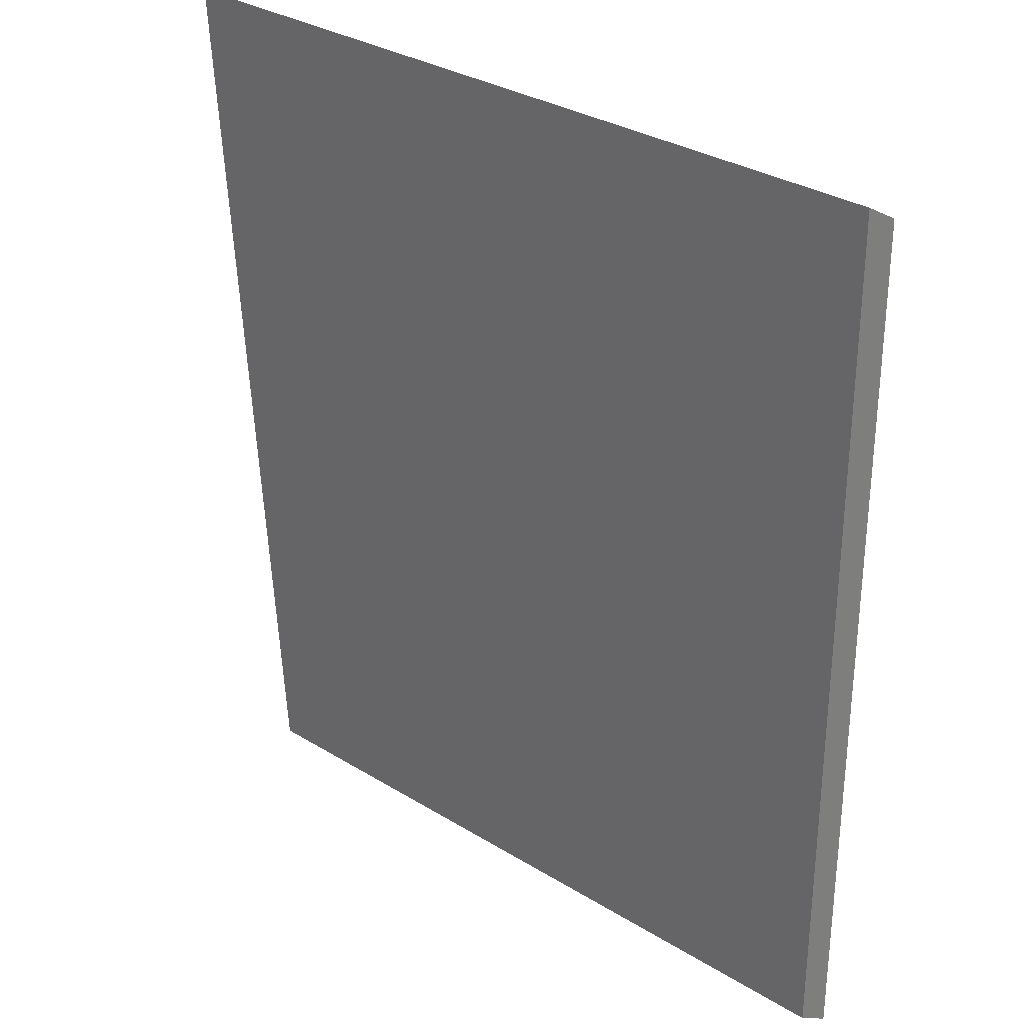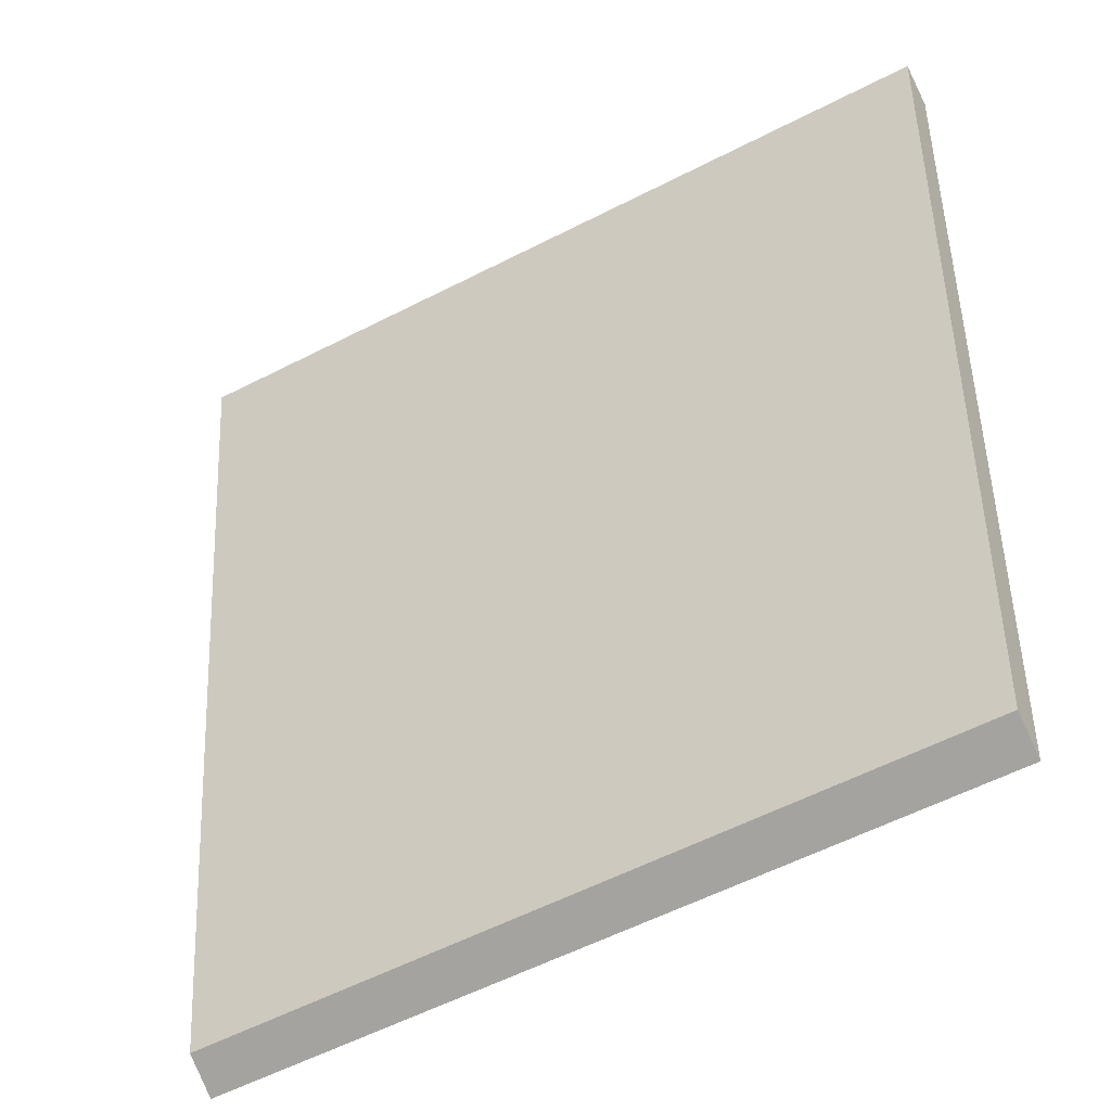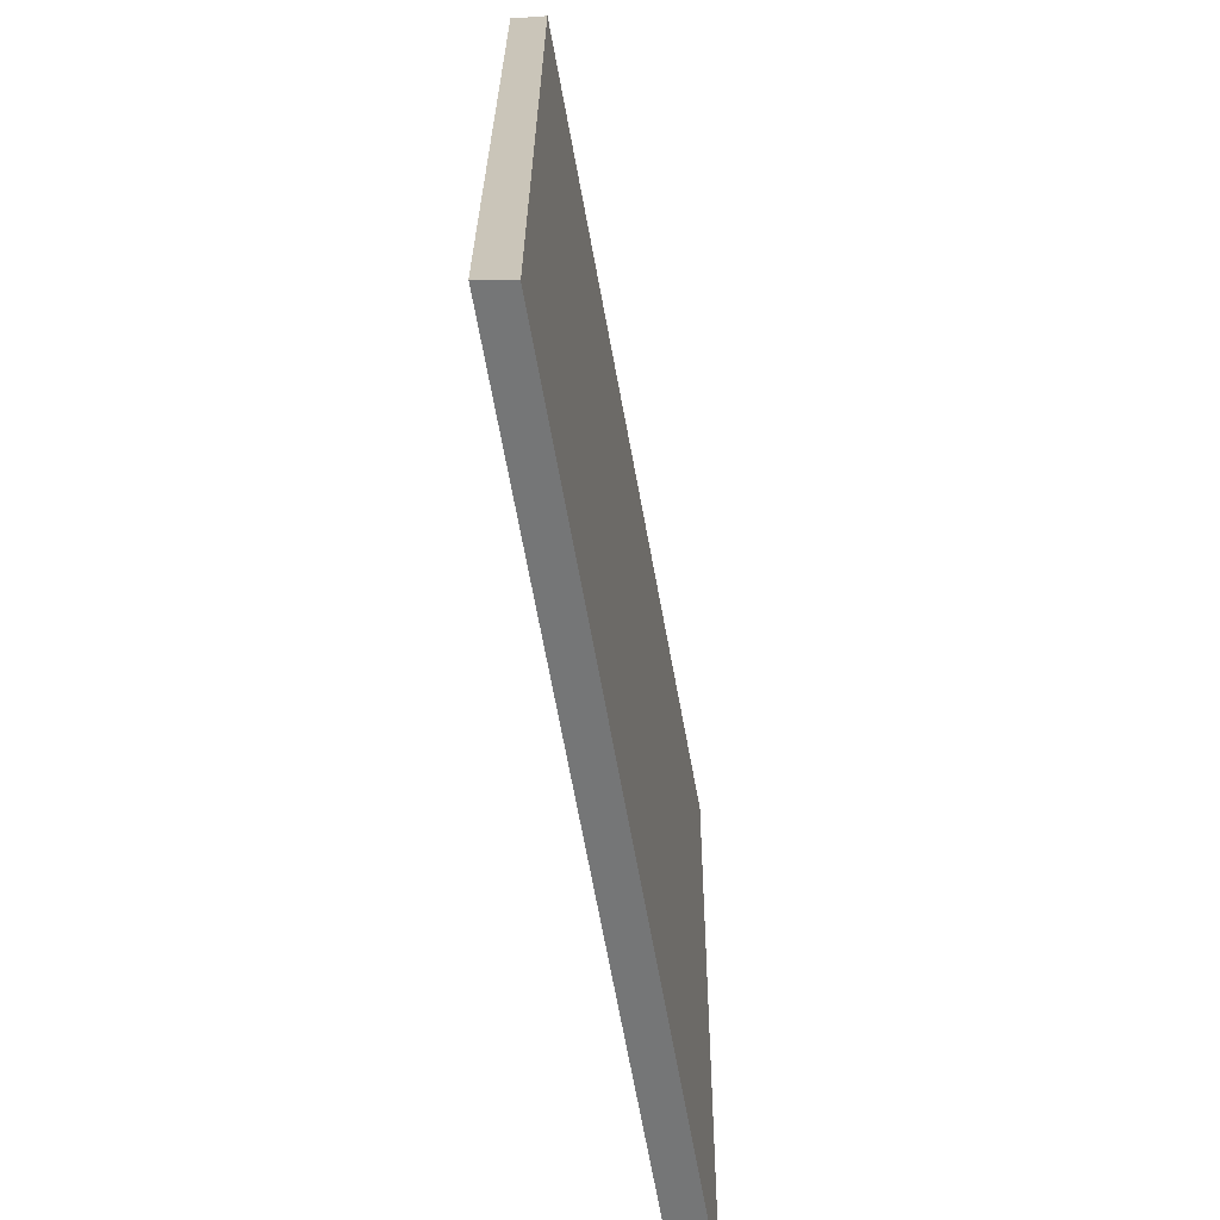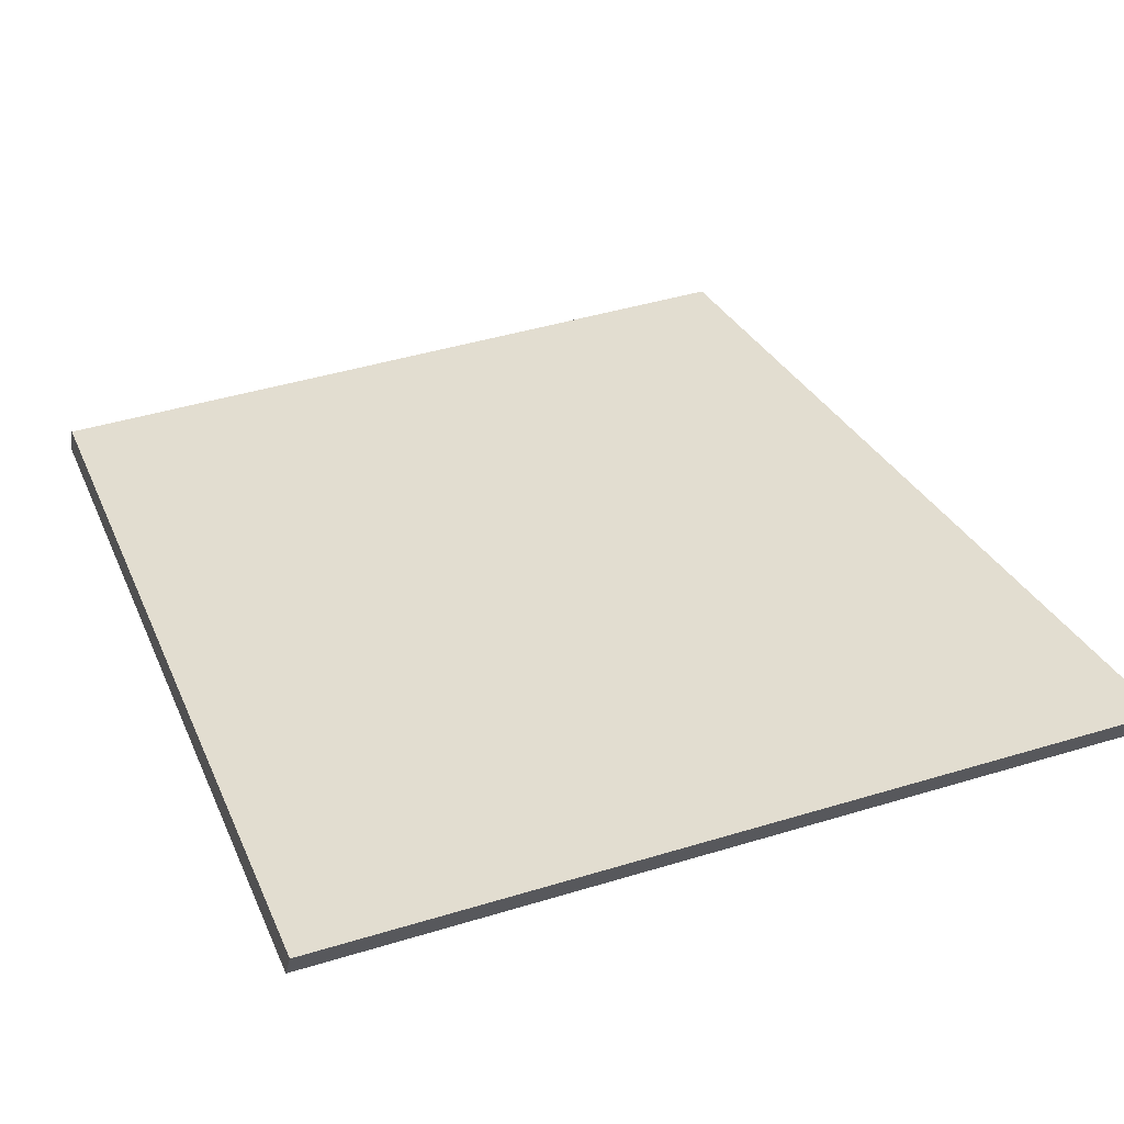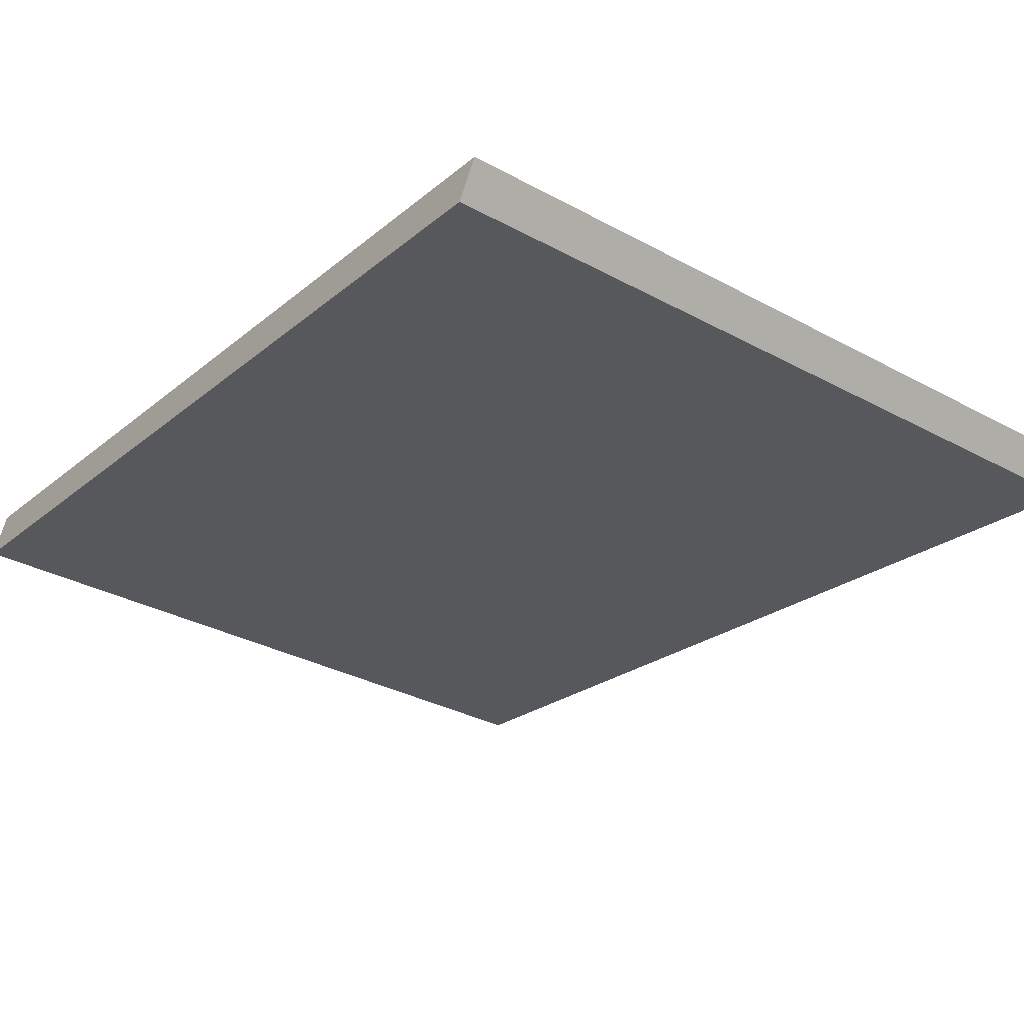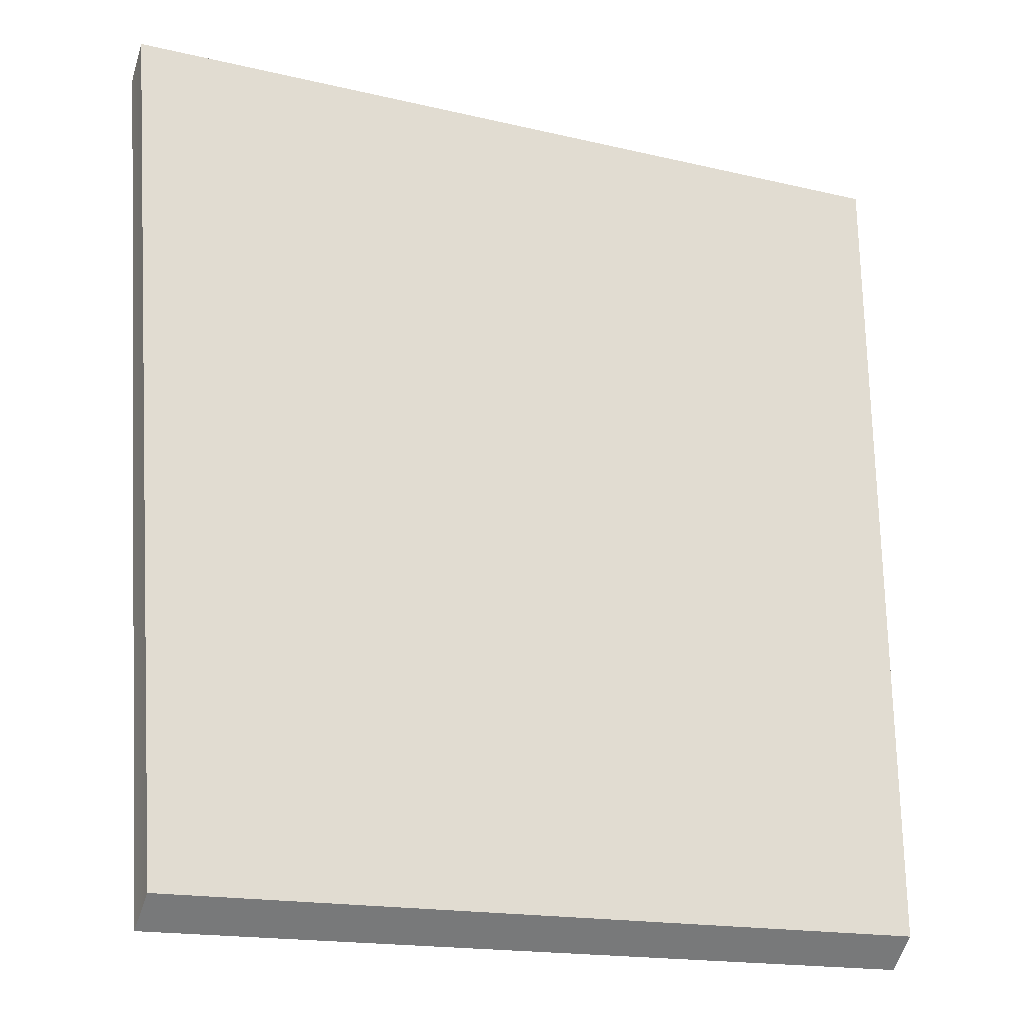
<metadata>
{"format":"obj","ext":"obj","renderer":"f3d","projection":"perspective","resolution":1024,"background":"white","views":[{"elev":30.9,"azim":-135.7,"up":"+Z"},{"elev":-45.6,"azim":-149.6,"up":"+Z"},{"elev":-67.0,"azim":-79.5,"up":"+Z"},{"elev":35.1,"azim":-21.2,"up":"+Y"},{"elev":-27.8,"azim":-38.9,"up":"+Y"},{"elev":-25.8,"azim":158.0,"up":"+Z"}]}
</metadata>
<code>
g pb_Mesh72442
v 3.294 -5.77e-05 1.909
v -2.5 -3.2e-07 2.021
v 3.301 0.2499 2.052
v -2.5 0.25 2.165
v -2.5 -3.2e-07 2.021
v -2.5 -1.155e-06 -4.015
v -2.5 0.25 2.165
v -2.5 0.25 -3.843
v -2.5 -1.155e-06 -4.015
v 2.845 -4.708e-05 -4.308
v -2.5 0.25 -3.843
v 2.837 0.25 -4.136
v 2.845 -4.708e-05 -4.308
v 3.294 -5.77e-05 1.909
v 2.837 0.25 -4.136
v 3.301 0.2499 2.052
v 3.301 0.2499 2.052
v -2.5 0.25 2.165
v 2.837 0.25 -4.136
v -2.5 0.25 -3.843
v 2.845 -4.708e-05 -4.308
v -2.5 -1.155e-06 -4.015
v 3.294 -5.77e-05 1.909
v -2.5 -3.2e-07 2.021
g pb_Mesh72442_0
f 3 2 1
f 3 4 2
f 7 6 5
f 7 8 6
f 11 10 9
f 11 12 10
f 15 14 13
f 15 16 14
f 19 18 17
f 19 20 18
f 23 22 21
f 23 24 22

</code>
